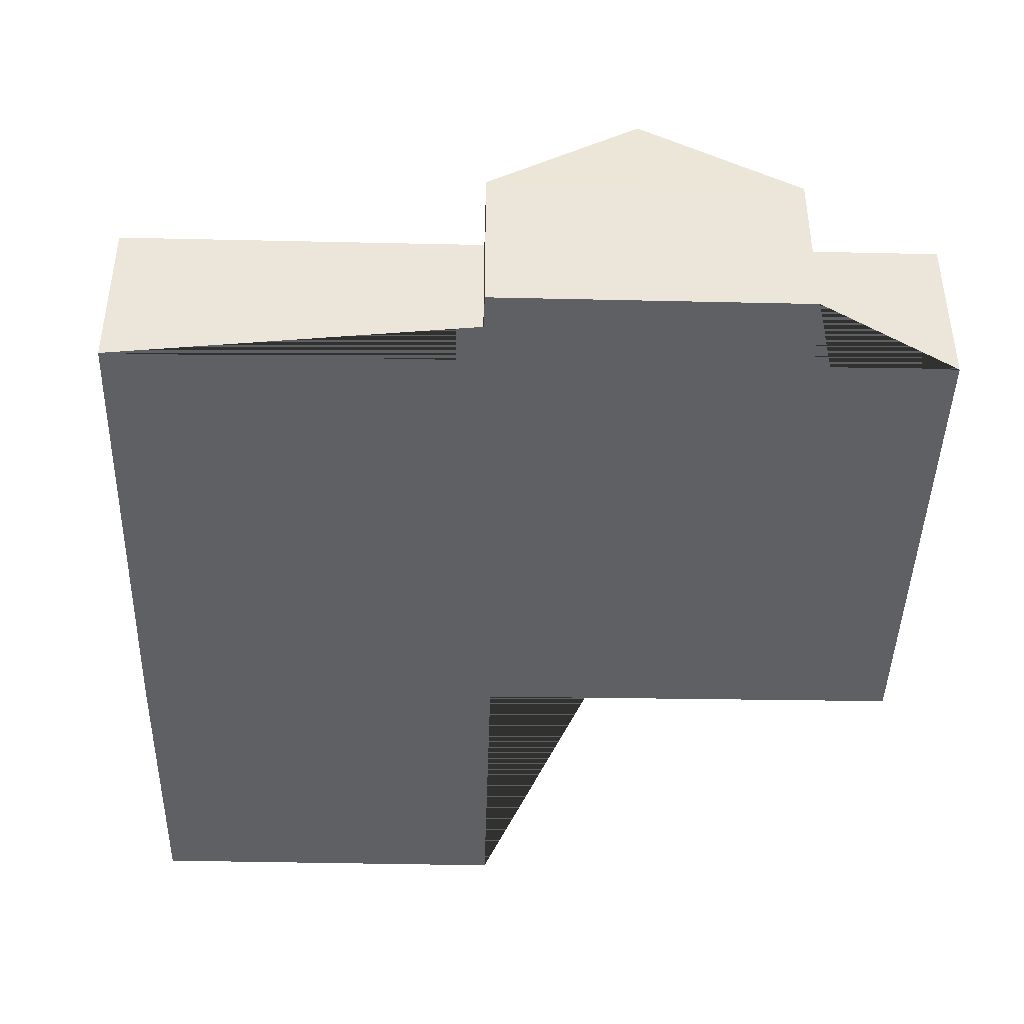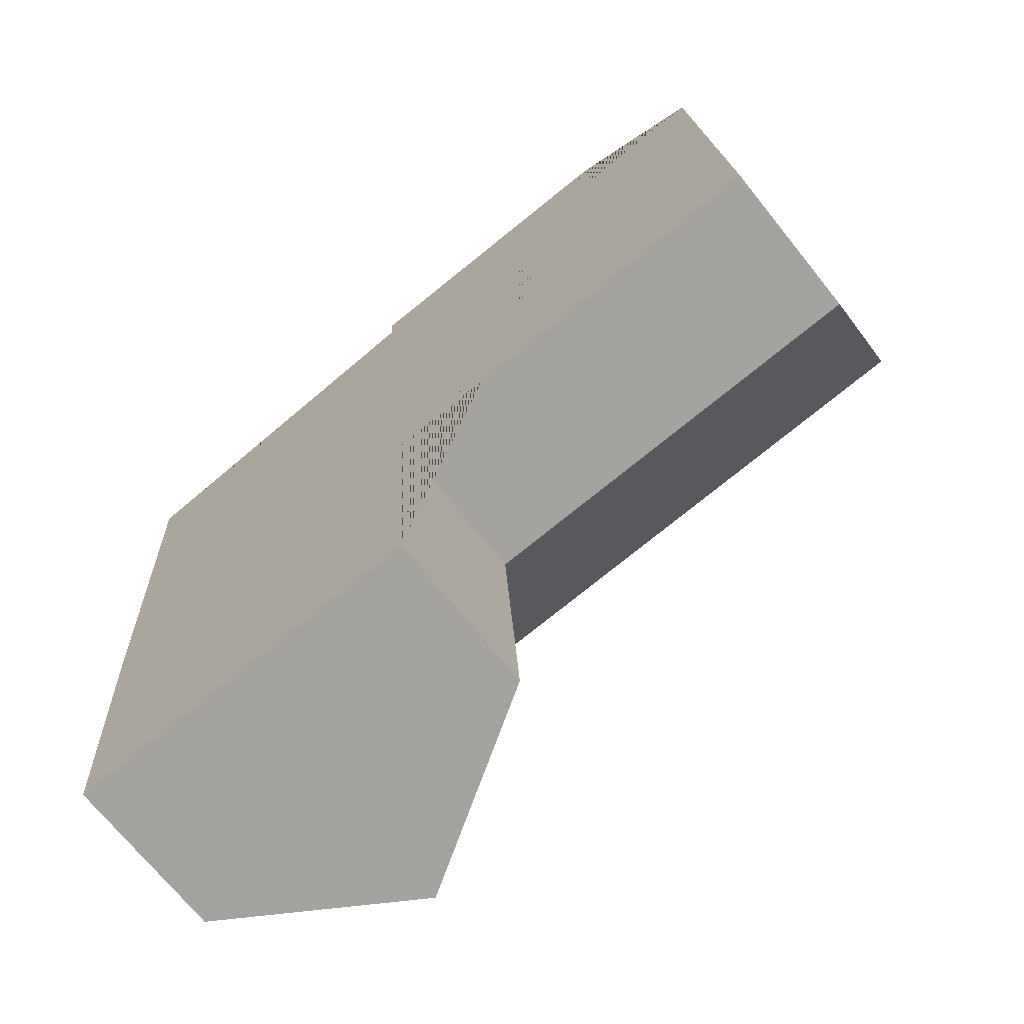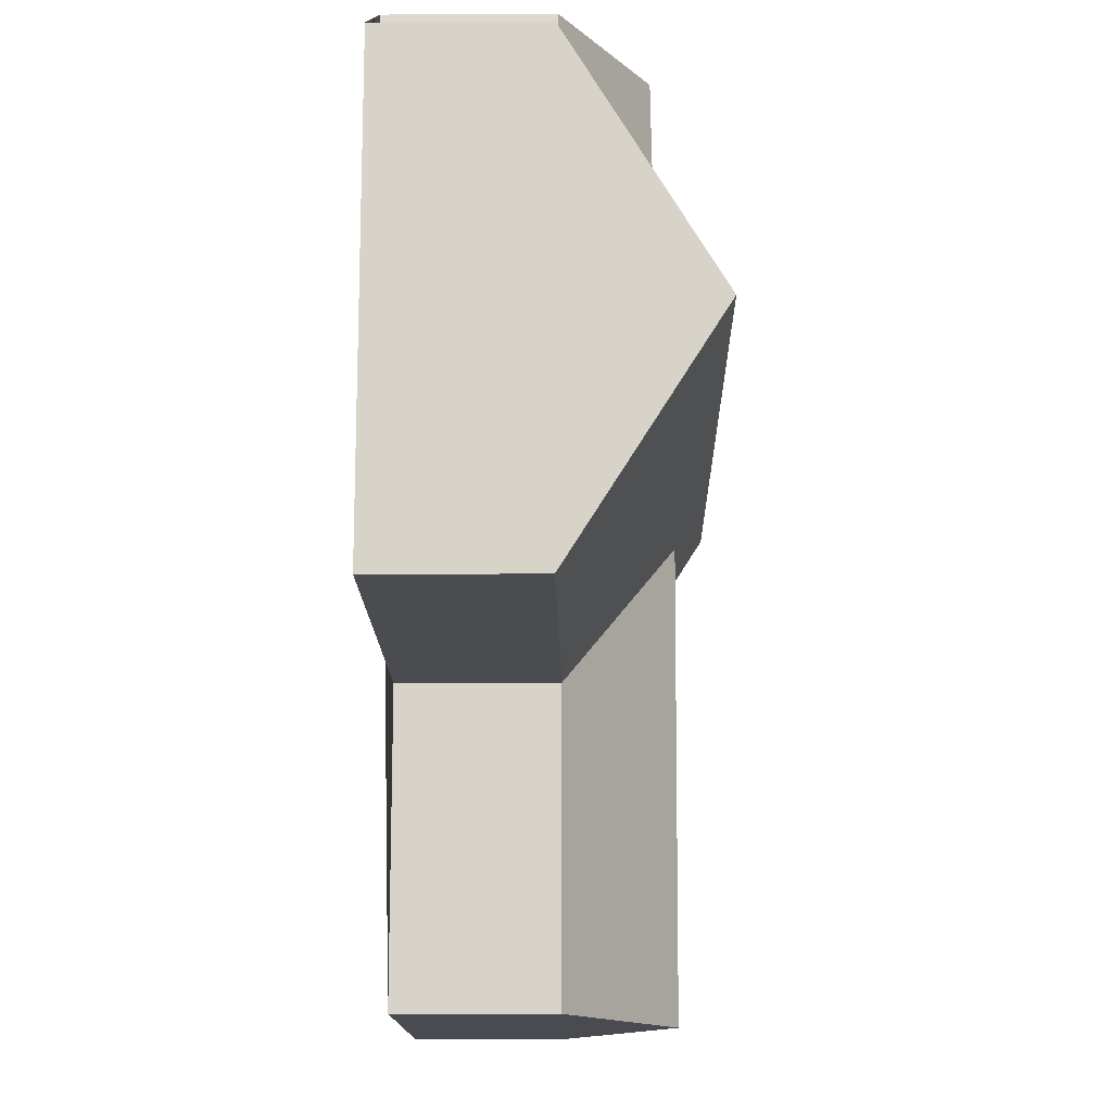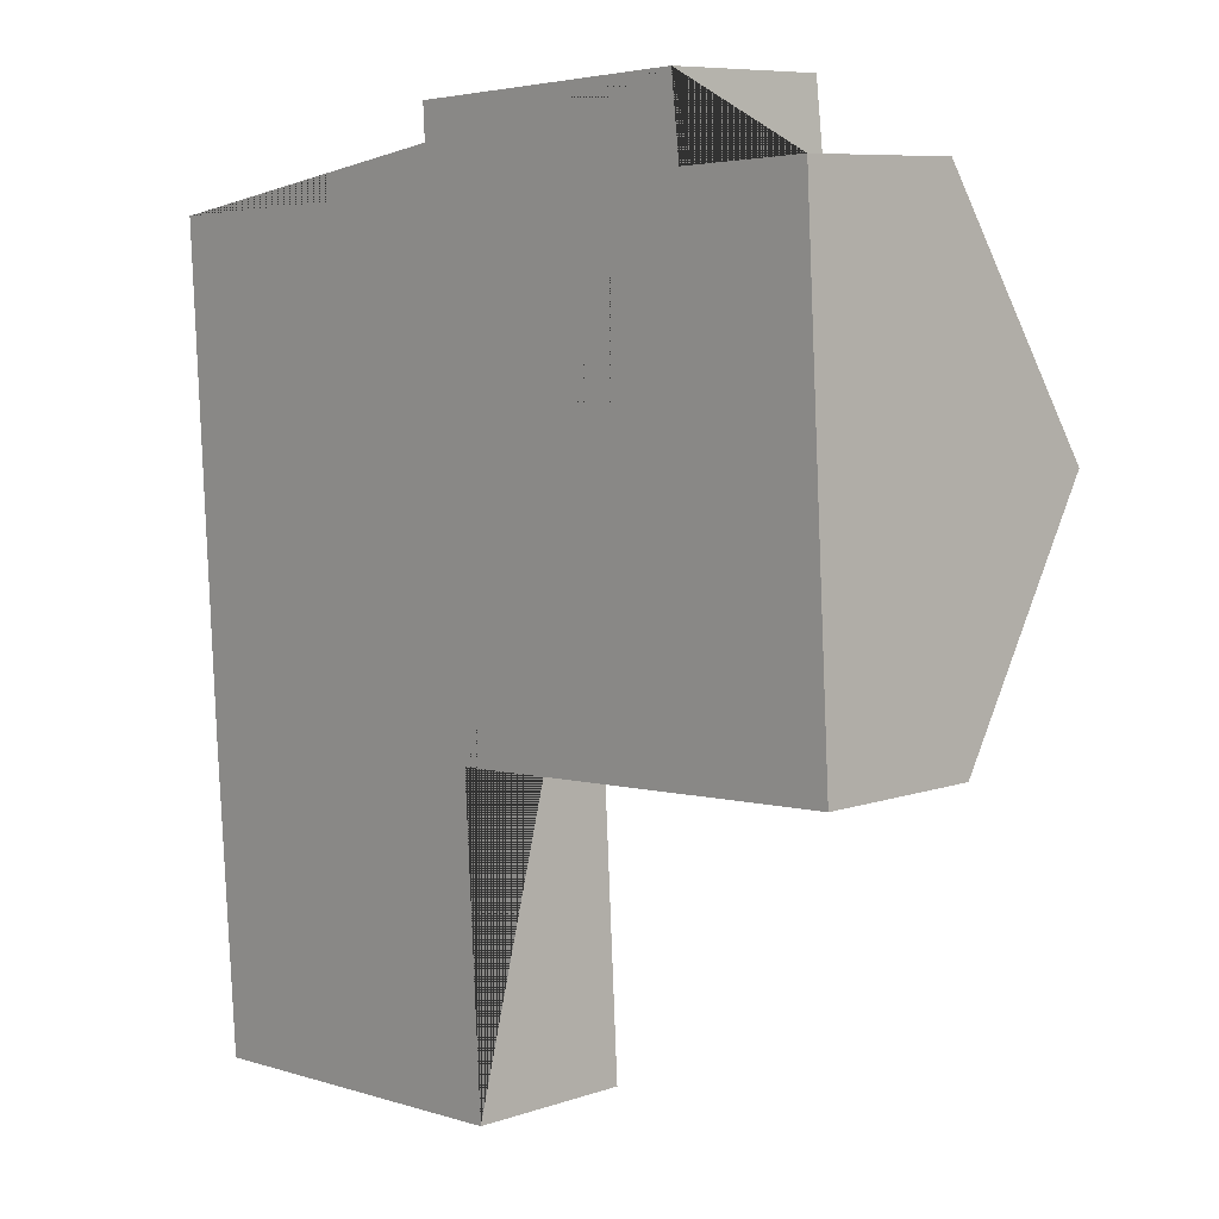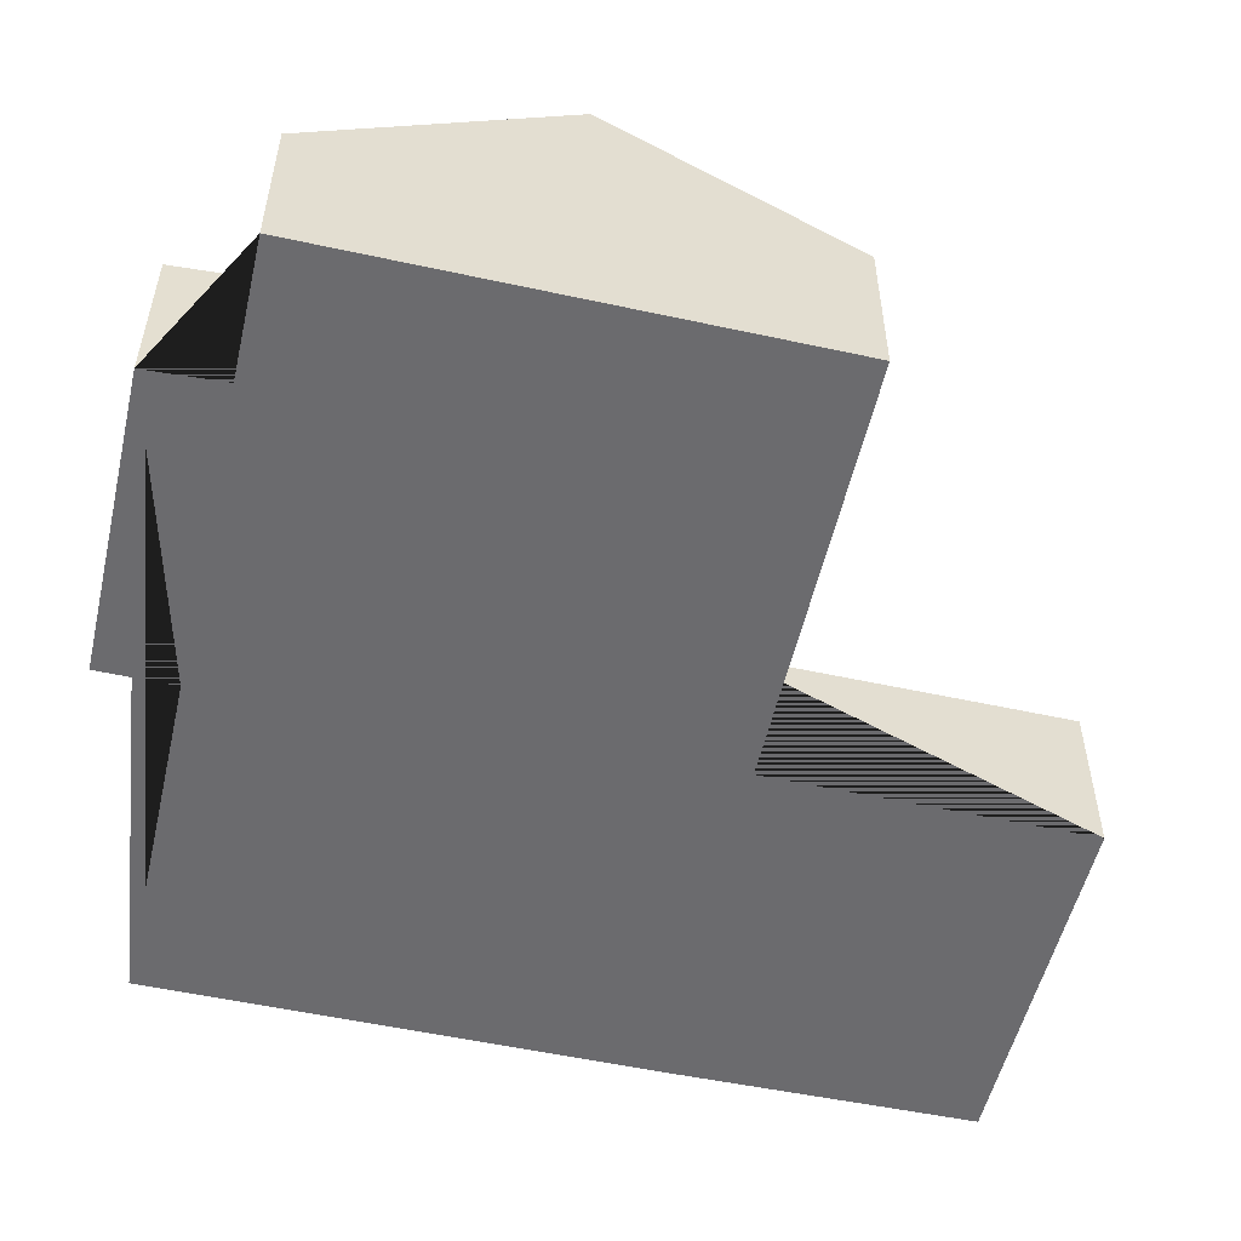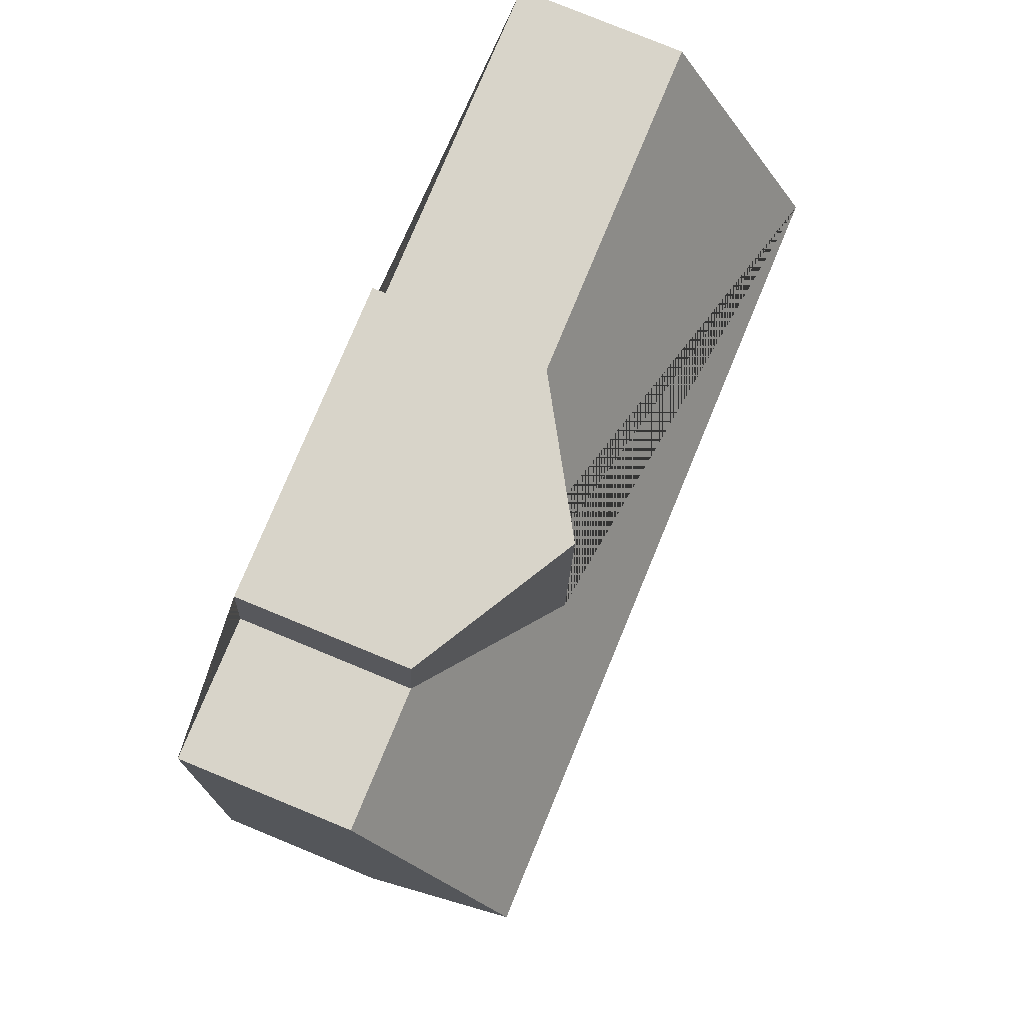
<metadata>
{"format":"obj","ext":"obj","renderer":"f3d","projection":"perspective","resolution":1024,"background":"white","views":[{"elev":-43.3,"azim":-4.8,"up":"+Y"},{"elev":-70.4,"azim":38.7,"up":"+Z"},{"elev":-11.2,"azim":90.9,"up":"+Z"},{"elev":8.1,"azim":46.9,"up":"+Z"},{"elev":-53.5,"azim":73.6,"up":"+Y"},{"elev":79.3,"azim":112.3,"up":"+Z"}]}
</metadata>
<code>
o CG10_500_036063_0032
v 316.3 75 -23.47
v 245.7 115.1 -27.38
v 178.8 75 -31.32
v 320.3 75 -58.43
v 381.7 75 -54.9
v 180.7 75 -66.45
v 19.61 75 -75.7
v 254.4 117 -131.8
v 388.3 144.2 -169.2
v 25.66 145 -191.5
v 107.7 128.9 -211.7
v 394.5 75 -278.5
v 201 75 -291.1
v 31.96 75 -302.1
v 209.2 75 -436.3
v 121.8 128.1 -441.4
v 41.58 75 -445.9
v 316.3 0 -23.47
v 178.8 0 -31.32
v 180.7 0 -66.45
v 19.61 0 -75.7
v 31.96 0 -302.1
v 41.58 0 -445.9
v 209.2 0 -436.3
v 201 0 -291.1
v 394.5 0 -278.5
v 381.7 0 -54.9
v 320.3 0 -58.43
f 16 15 13 11
f 16 17 14 11
f 14 10 9 12 13 11
f 10 7 6 8 4 5 9
f 8 6 3 2
f 4 1 2 8
f 1 2 3
f 7 10 14
f 17 16 15
f 12 9 5
f 18 19 20 21 22 23 24 25 26 27 28
f 1 18 19 3
f 3 19 20 6
f 6 20 21 7
f 7 21 22 14
f 14 22 23 17
f 17 23 24 15
f 15 24 25 13
f 13 25 26 12
f 12 26 27 5
f 5 27 28 4
f 4 28 18 1

</code>
